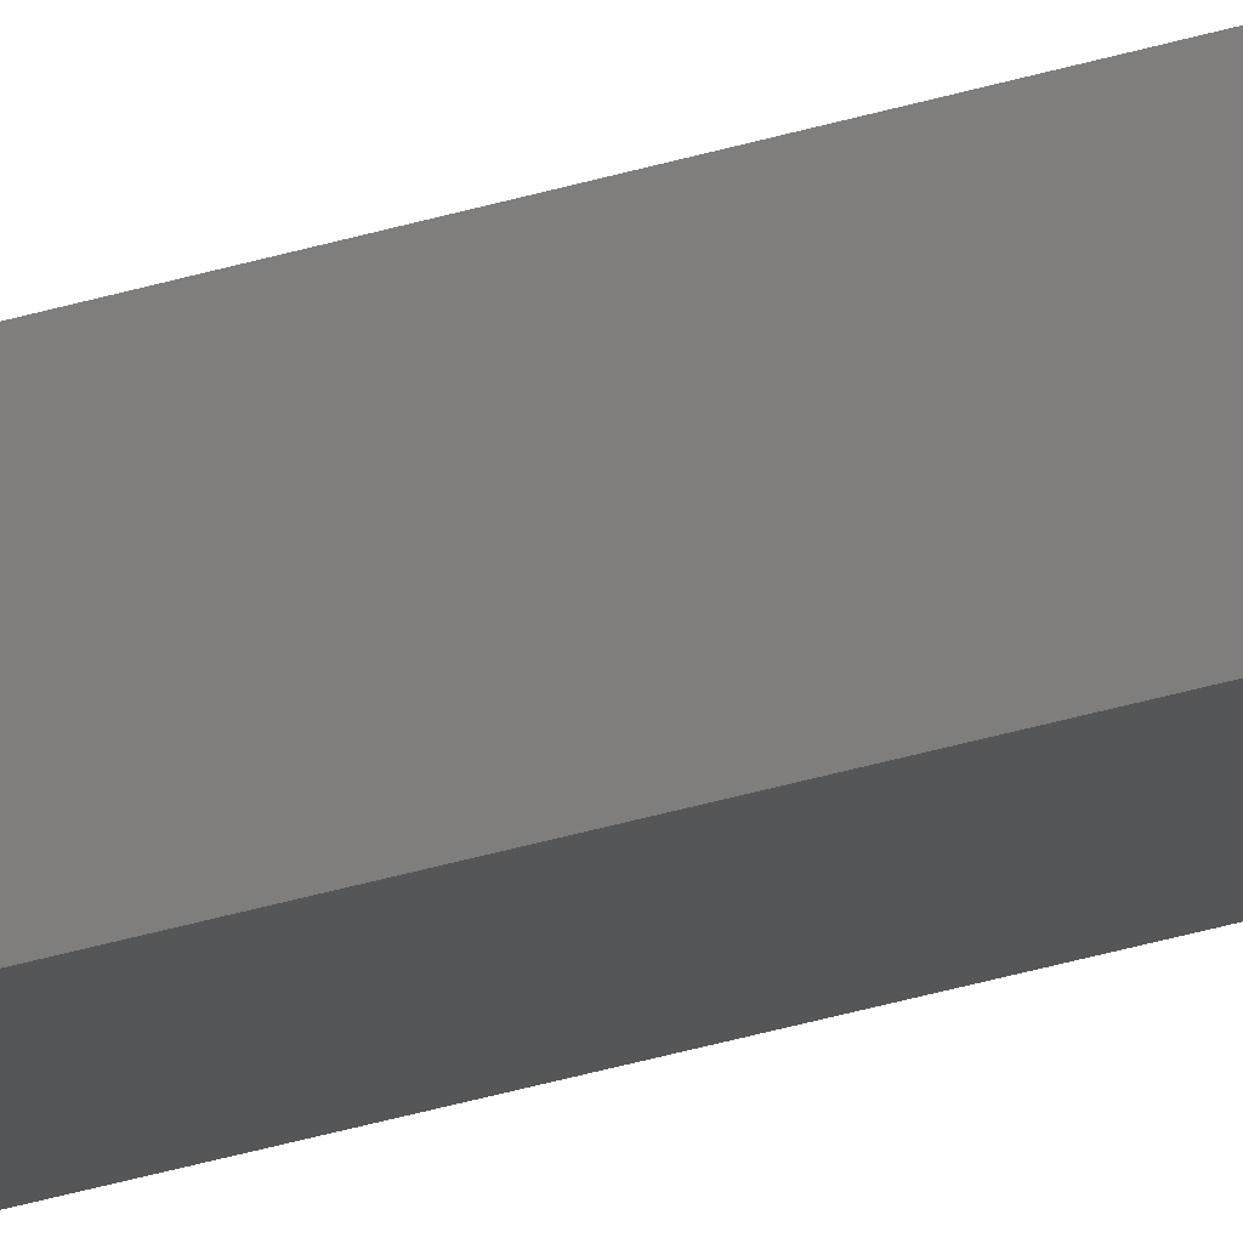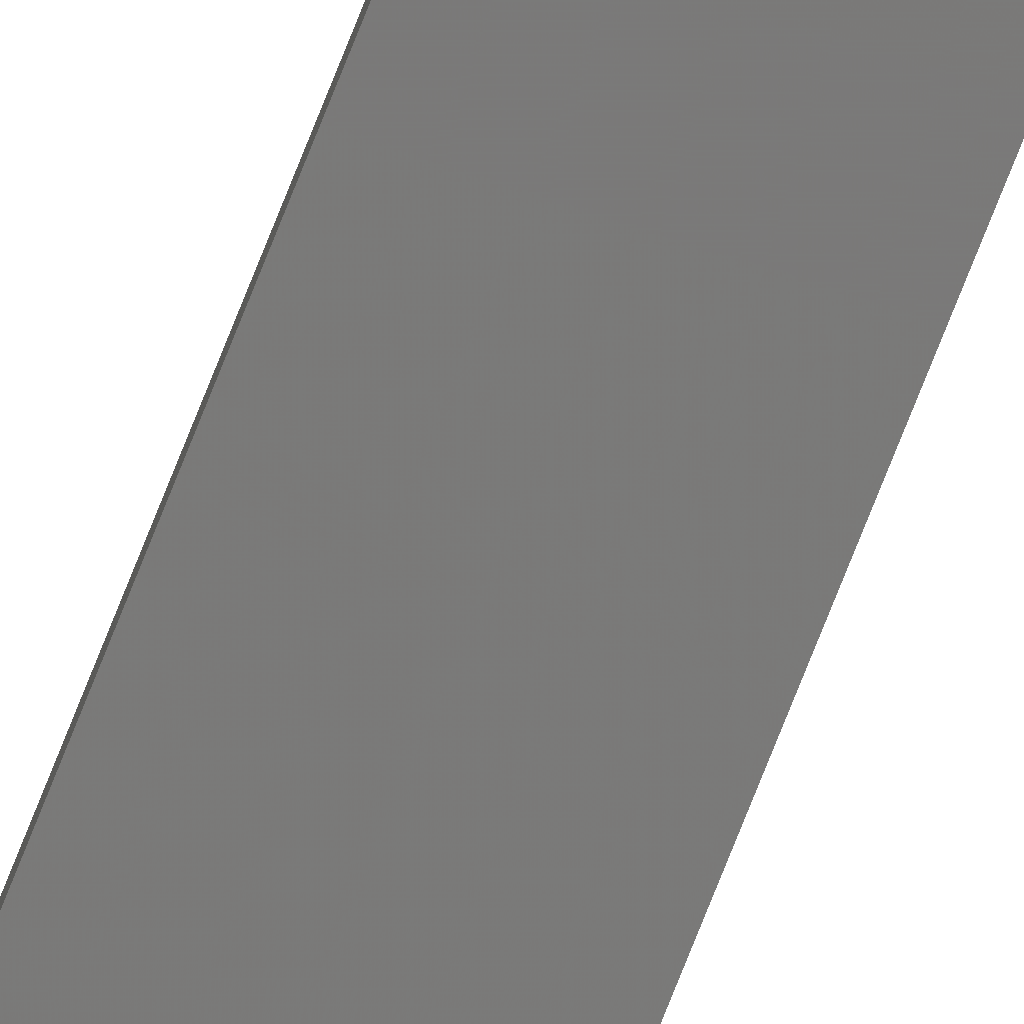
<metadata>
{"format":"stl","ext":"stl","renderer":"f3d","projection":"perspective","resolution":1024,"background":"white","views":[{"elev":-19.7,"azim":124.9,"up":"+Y"},{"elev":-71.6,"azim":-21.2,"up":"+Y"}]}
</metadata>
<code>
# stl→obj: 16 verts, 28 faces
v -9.838 -3.855 -117.1
v -9.818 -3.857 -117.1
v -9.818 -3.857 -113.5
v -9.838 -3.855 -113.5
v -9.857 -3.853 -117.1
v -9.857 -3.853 -113.5
v -9.877 -3.851 -117.1
v -9.877 -3.851 -113.5
v -9.872 -3.801 -117.1
v -9.872 -3.801 -113.5
v -9.812 -3.807 -113.5
v -9.812 -3.807 -117.1
v -9.832 -3.805 -113.5
v -9.832 -3.805 -117.1
v -9.852 -3.803 -117.1
v -9.852 -3.803 -113.5
f 1 2 3
f 1 3 4
f 5 4 6
f 5 1 4
f 7 6 8
f 7 5 6
f 7 8 9
f 8 10 9
f 11 12 13
f 12 14 13
f 13 15 16
f 16 15 10
f 14 15 13
f 15 9 10
f 12 3 2
f 11 3 12
f 8 16 10
f 6 13 16
f 6 16 8
f 4 13 6
f 3 11 13
f 3 13 4
f 15 7 9
f 15 5 7
f 14 1 15
f 15 1 5
f 12 2 14
f 14 2 1

</code>
